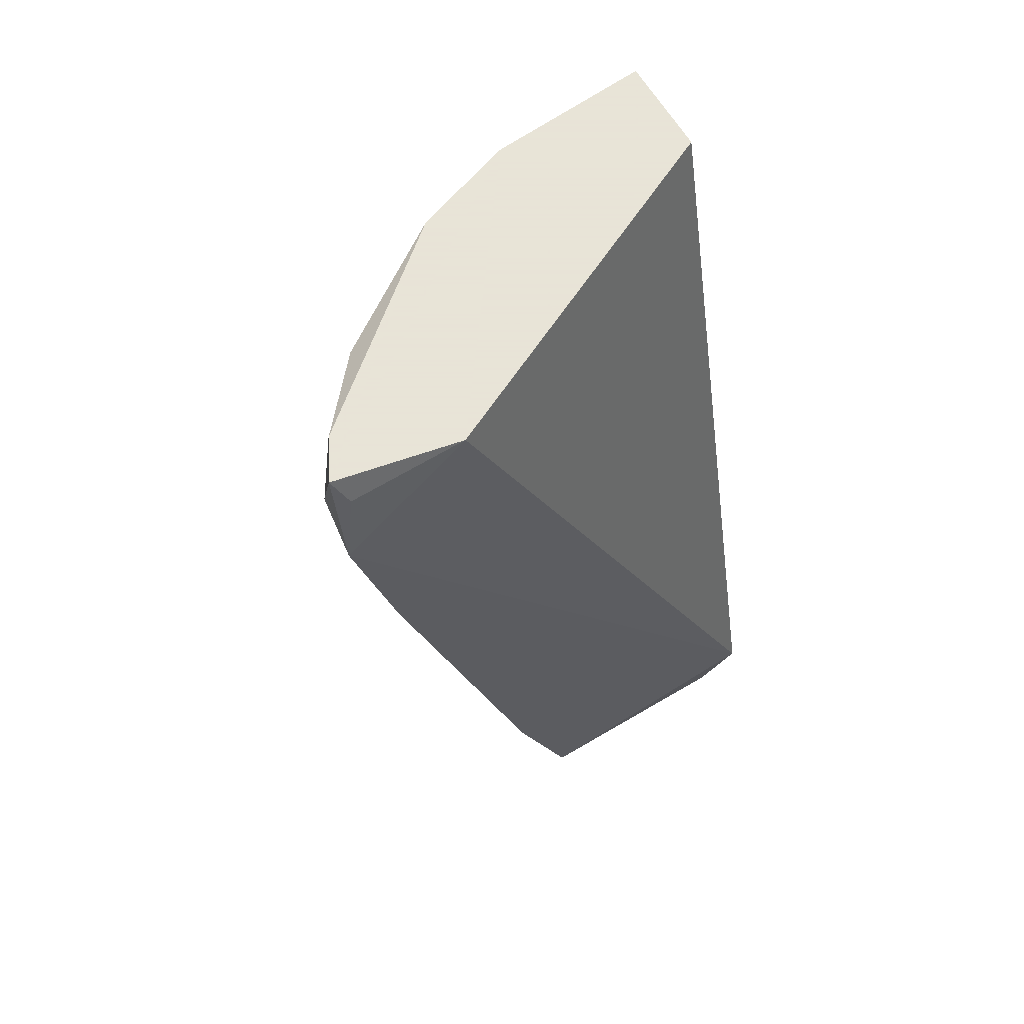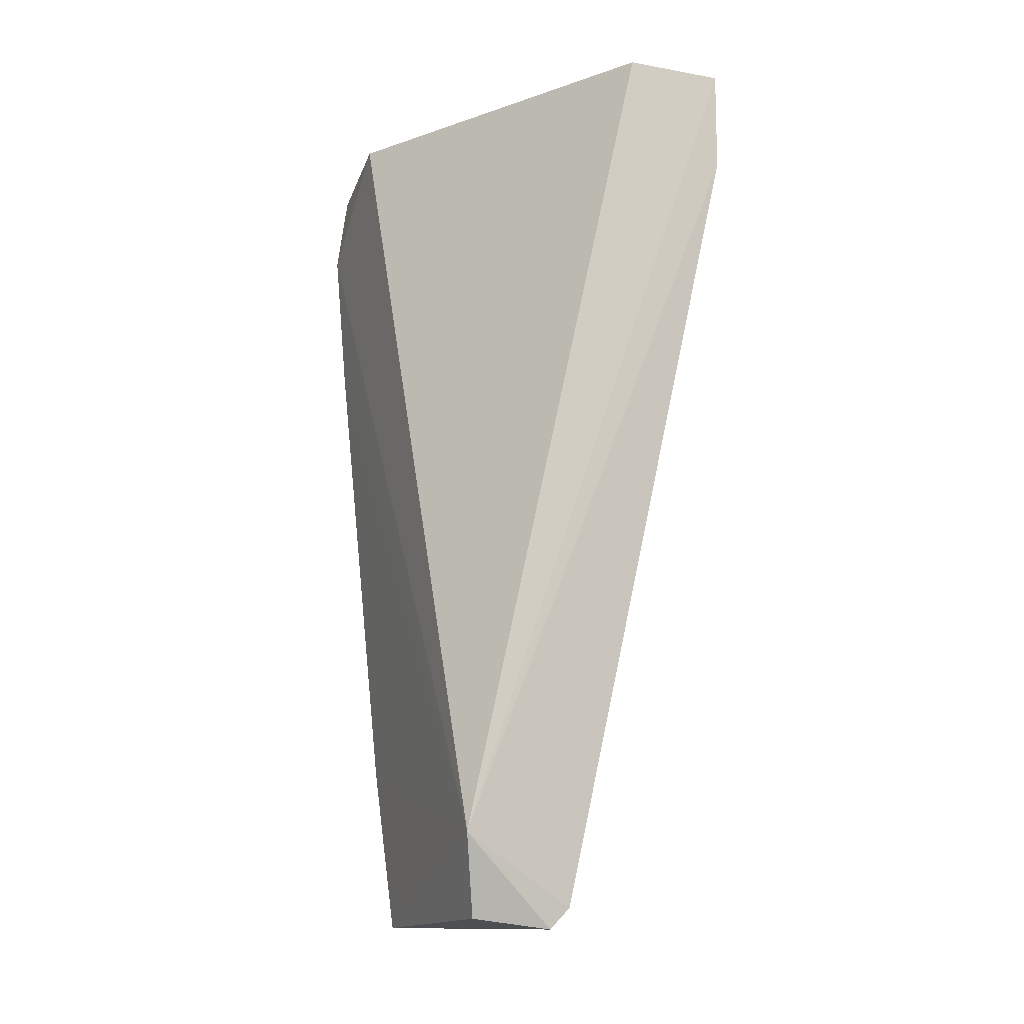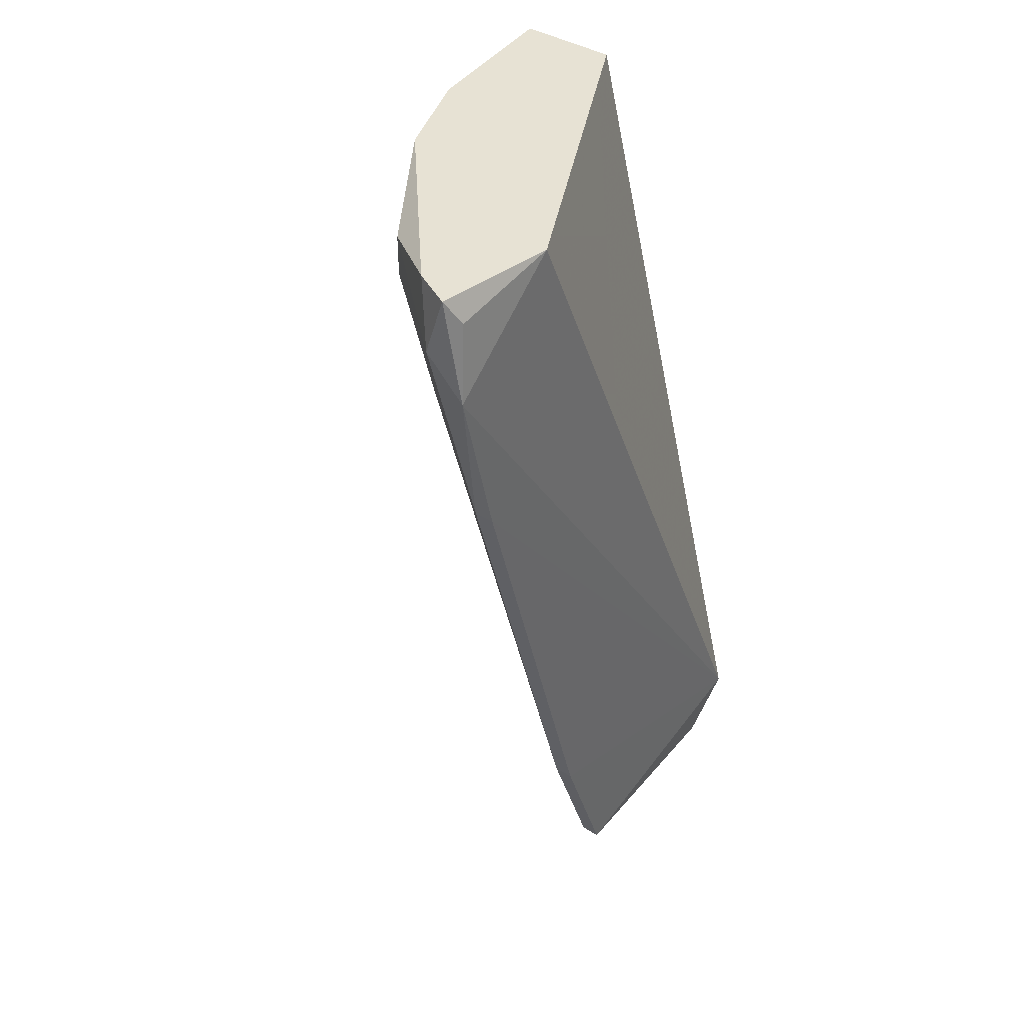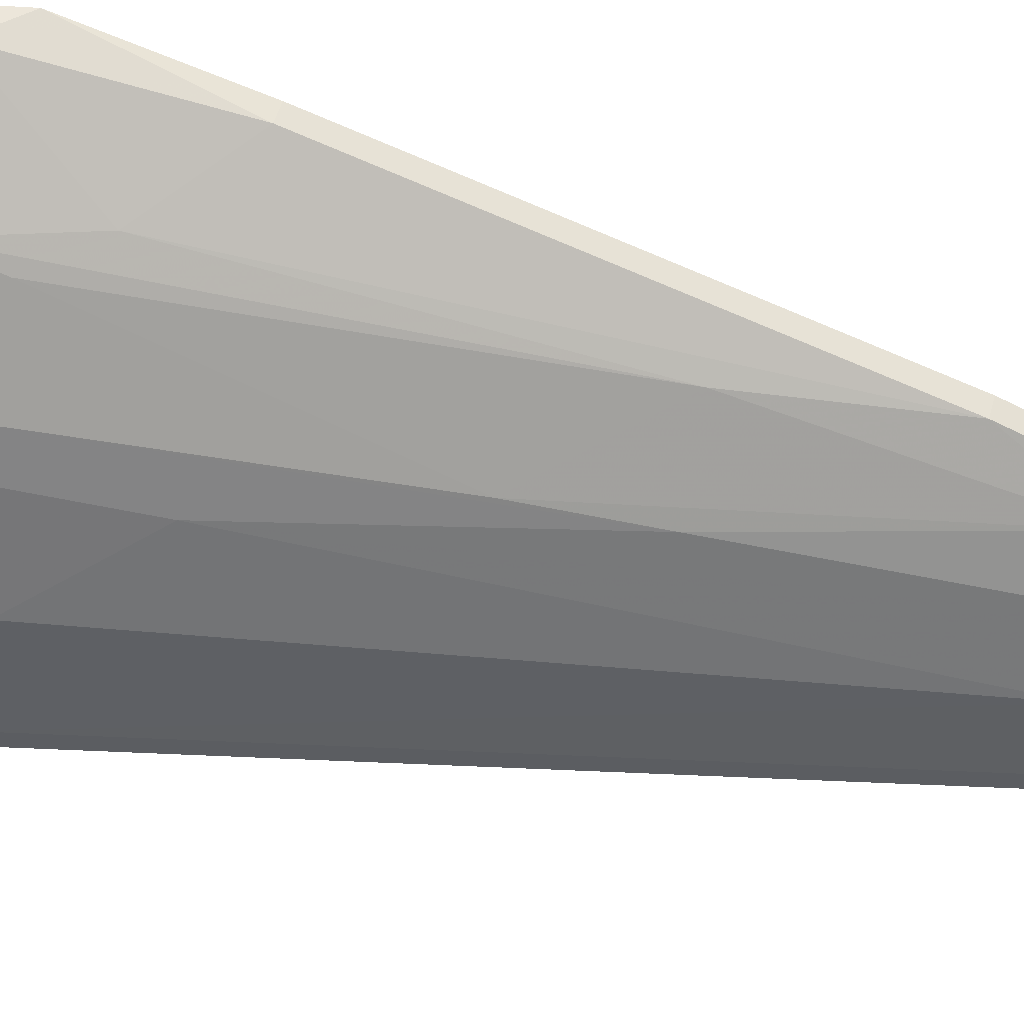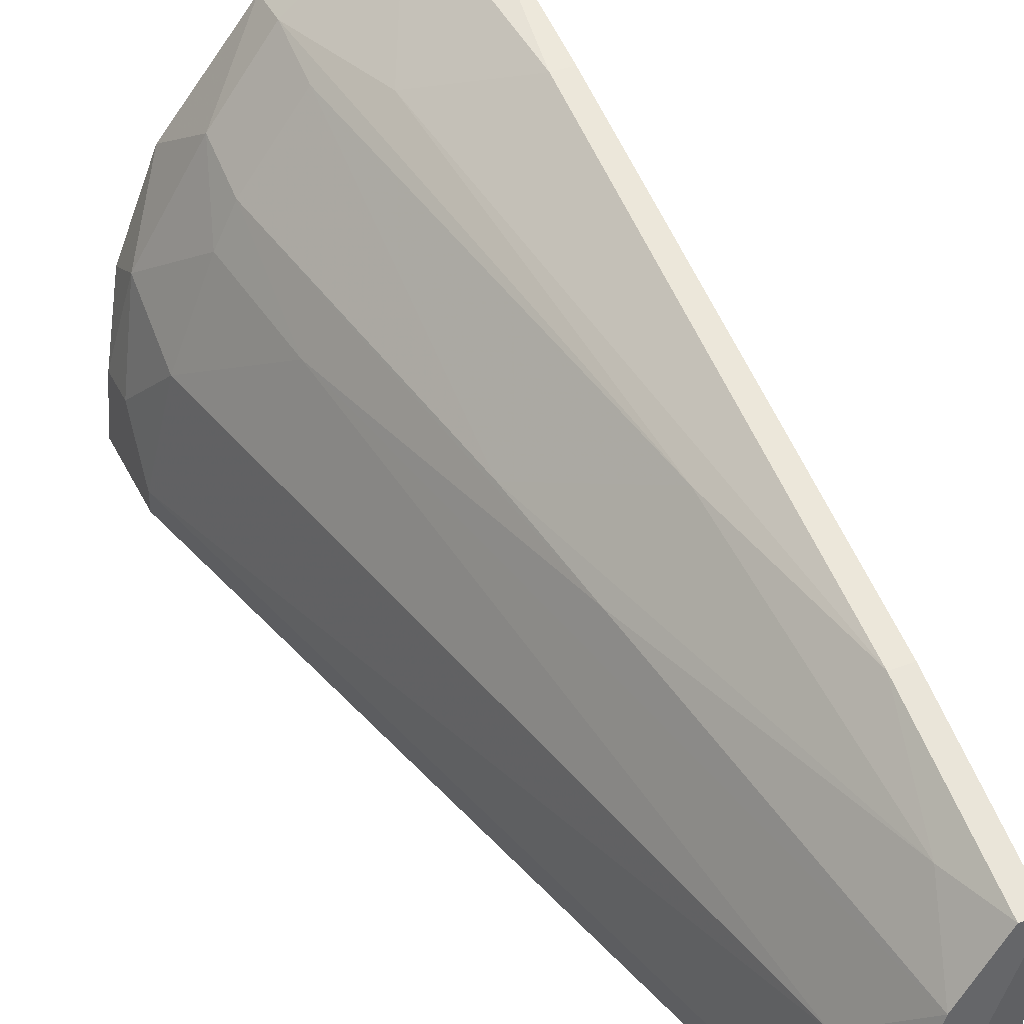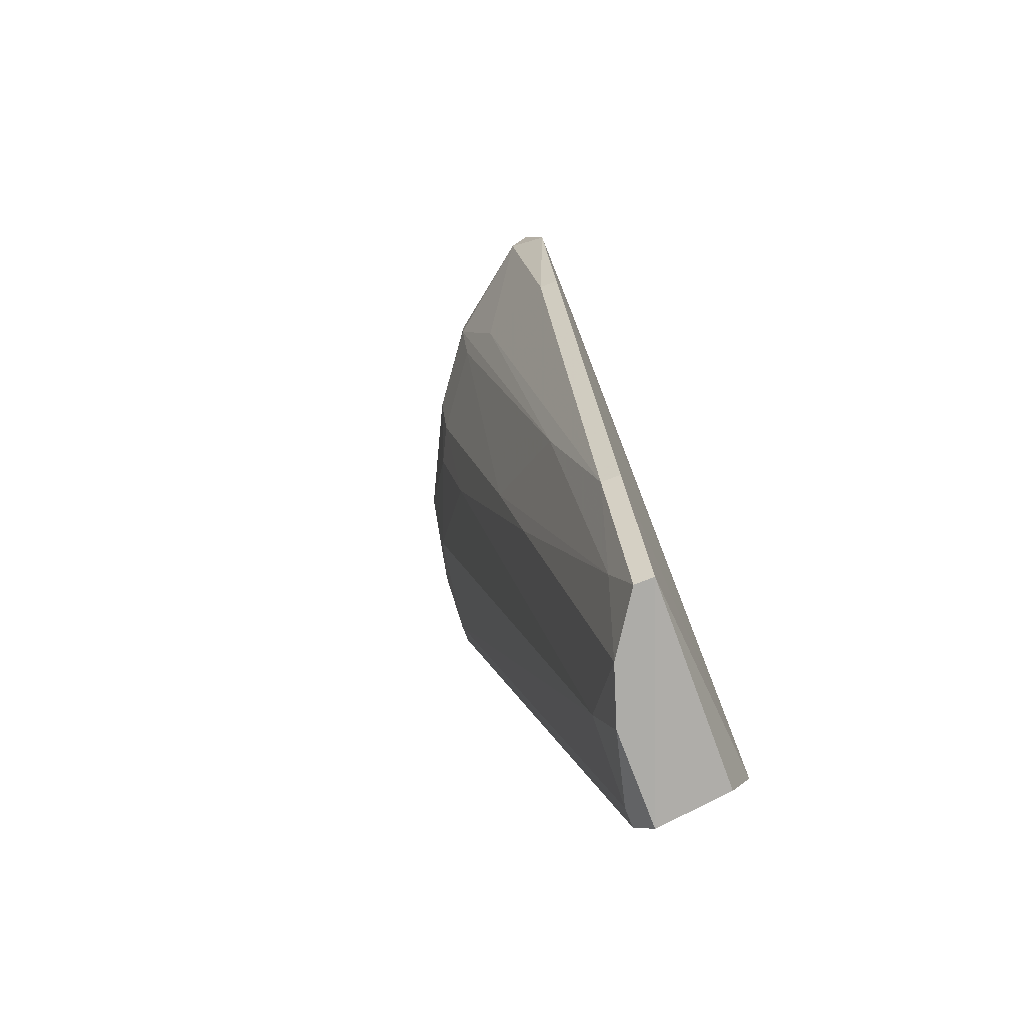
<metadata>
{"format":"obj","ext":"obj","renderer":"f3d","projection":"perspective","resolution":1024,"background":"white","views":[{"elev":61.4,"azim":60.5,"up":"+Y"},{"elev":-12.2,"azim":157.1,"up":"+Y"},{"elev":40.0,"azim":38.0,"up":"+Y"},{"elev":54.2,"azim":-74.3,"up":"+Z"},{"elev":40.3,"azim":-24.3,"up":"+Z"},{"elev":-76.7,"azim":21.0,"up":"+Y"}]}
</metadata>
<code>
v -0.3107 0.1744 0.1308
v -0.197 0.2257 0.242
v -0.1929 0.2387 0.1844
v -0.1946 -0.2381 0.005012
v -0.2893 0.2387 0.002274
v -0.2036 -0.2435 0.1201
v -0.3429 0.1851 0.002274
v -0.2465 -0.2327 0.01301
v -0.1857 -0.196 -0.009462
v -0.2679 0.228 0.2058
v -0.1929 0.0994 0.2272
v -0.3322 0.2387 0.08801
v -0.2465 -0.2113 0.05585
v -0.1929 -0.2435 0.1201
v -0.3322 0.1744 0.0773
v -0.2679 0.2065 0.2058
v -0.2358 -0.2435 0.002274
v -0.2143 0.2065 0.2487
v -0.3429 0.2387 0.002274
v -0.2572 -0.06123 0.1201
v -0.2036 -0.1577 0.1522
v -0.2036 0.2387 0.2487
v -0.3 0.2065 0.163
v -0.1929 0.1851 0.2487
v -0.2251 -0.2435 0.08801
v -0.2465 -0.2327 0.002274
v -0.3429 0.1851 0.01301
v -0.3107 0.2387 0.1415
v -0.3322 0.2173 0.09872
v -0.2036 0.0994 0.2272
v -0.2251 -0.06123 0.163
v -0.3429 0.228 0.04514
v -0.3 0.1744 0.1522
v -0.1929 -0.1577 0.1522
v -0.3 0.1101 0.1201
v -0.2465 0.1423 0.2058
v -0.2251 0.2387 0.238
v -0.2143 -0.2113 0.1201
v -0.2358 -0.2435 0.05585
v -0.3429 0.2065 0.04514
v -0.2679 0.1744 0.1951
v -0.2679 0.002966 0.1308
f 31 41 42
f 5 3 9
f 3 5 12
f 4 9 14
f 9 4 17
f 4 14 17
f 14 6 17
f 10 16 18
f 9 7 19
f 5 9 19
f 12 5 19
f 6 14 21
f 2 3 22
f 3 12 22
f 16 10 23
f 3 2 24
f 9 3 24
f 11 9 24
f 2 22 24
f 22 18 24
f 17 6 25
f 8 7 26
f 7 9 26
f 17 8 26
f 9 17 26
f 7 8 27
f 8 13 27
f 13 15 27
f 19 7 27
f 22 12 28
f 23 10 28
f 23 28 29
f 15 1 29
f 1 23 29
f 28 12 29
f 21 11 30
f 11 24 30
f 24 18 30
f 12 19 32
f 19 27 32
f 29 12 32
f 23 1 33
f 9 11 34
f 14 9 34
f 21 14 34
f 11 21 34
f 1 15 35
f 15 13 35
f 13 25 35
f 25 20 35
f 33 1 35
f 20 33 35
f 18 16 36
f 30 18 36
f 21 30 36
f 16 31 36
f 31 21 36
f 10 18 37
f 18 22 37
f 22 28 37
f 28 10 37
f 6 21 38
f 25 6 38
f 20 25 38
f 21 31 38
f 13 8 39
f 8 17 39
f 25 13 39
f 17 25 39
f 27 15 40
f 15 29 40
f 32 27 40
f 29 32 40
f 16 23 41
f 31 16 41
f 23 33 41
f 41 33 42
f 33 20 42
f 20 38 42
f 38 31 42

</code>
